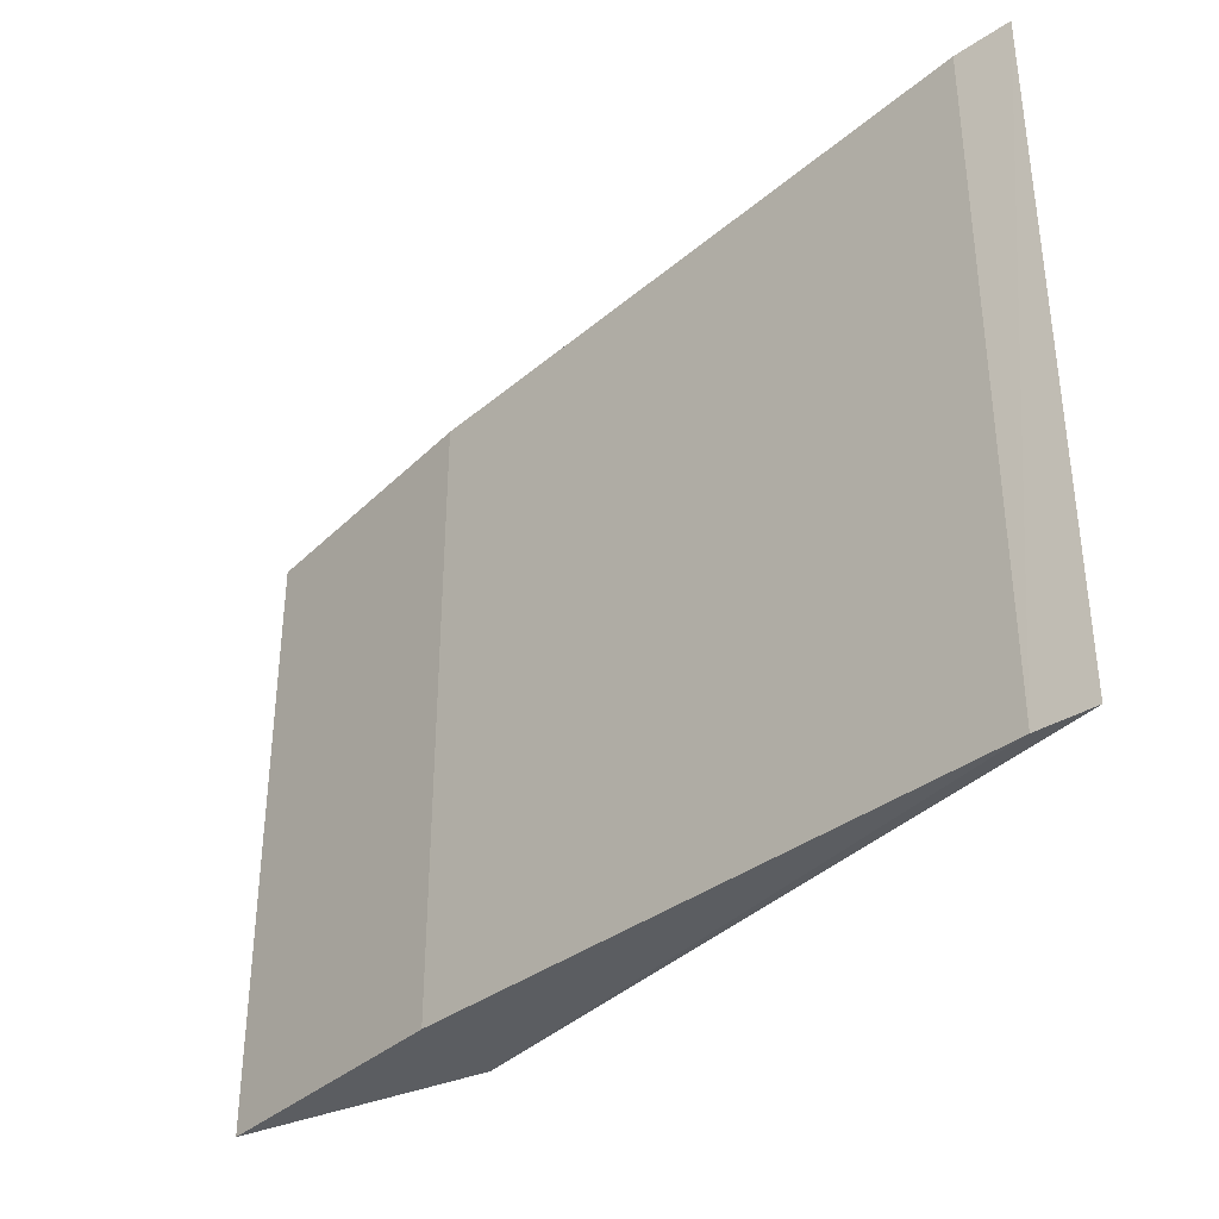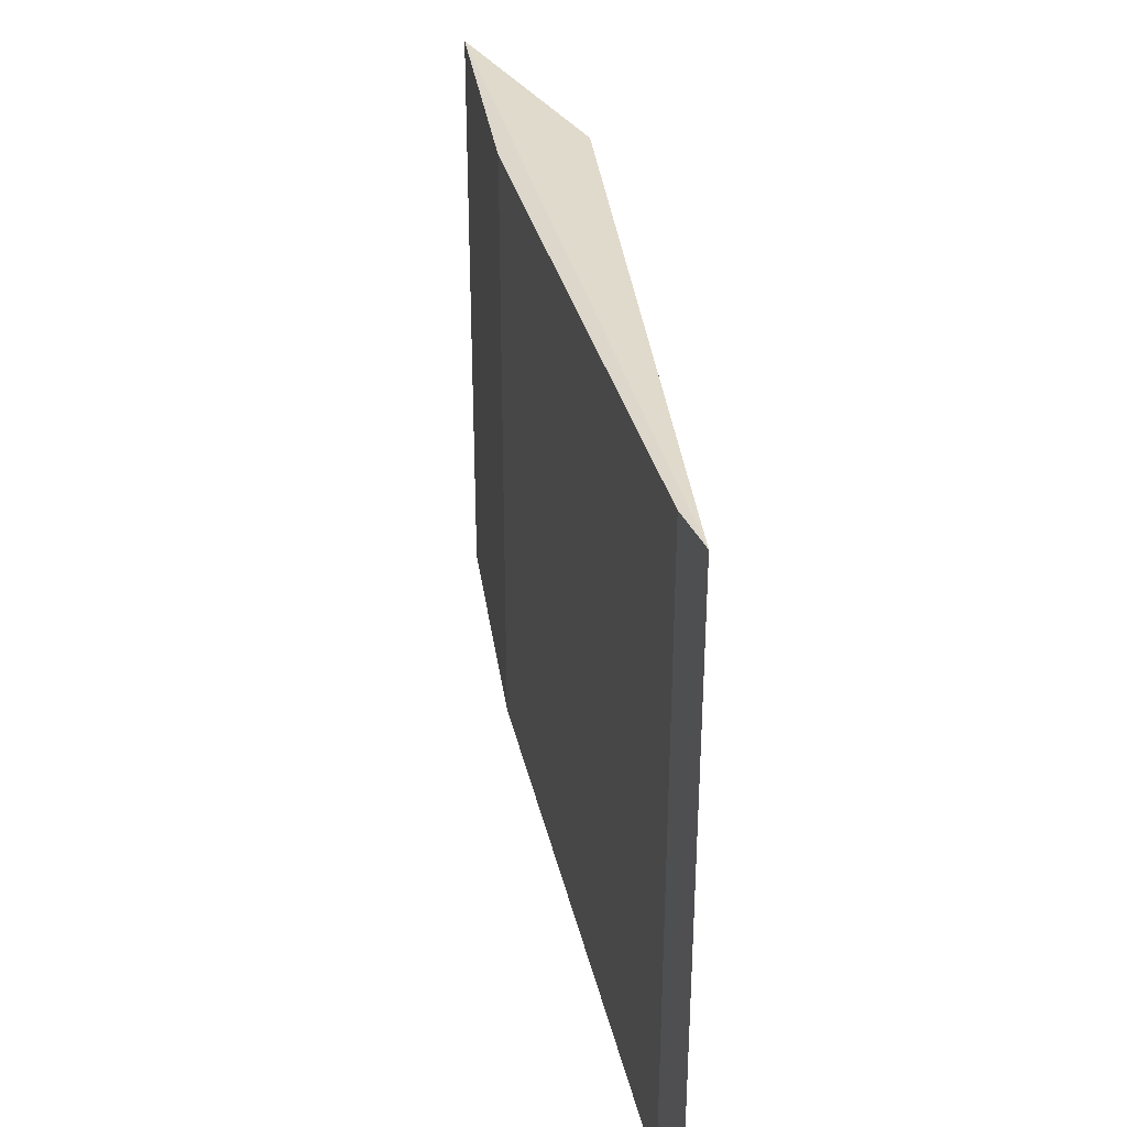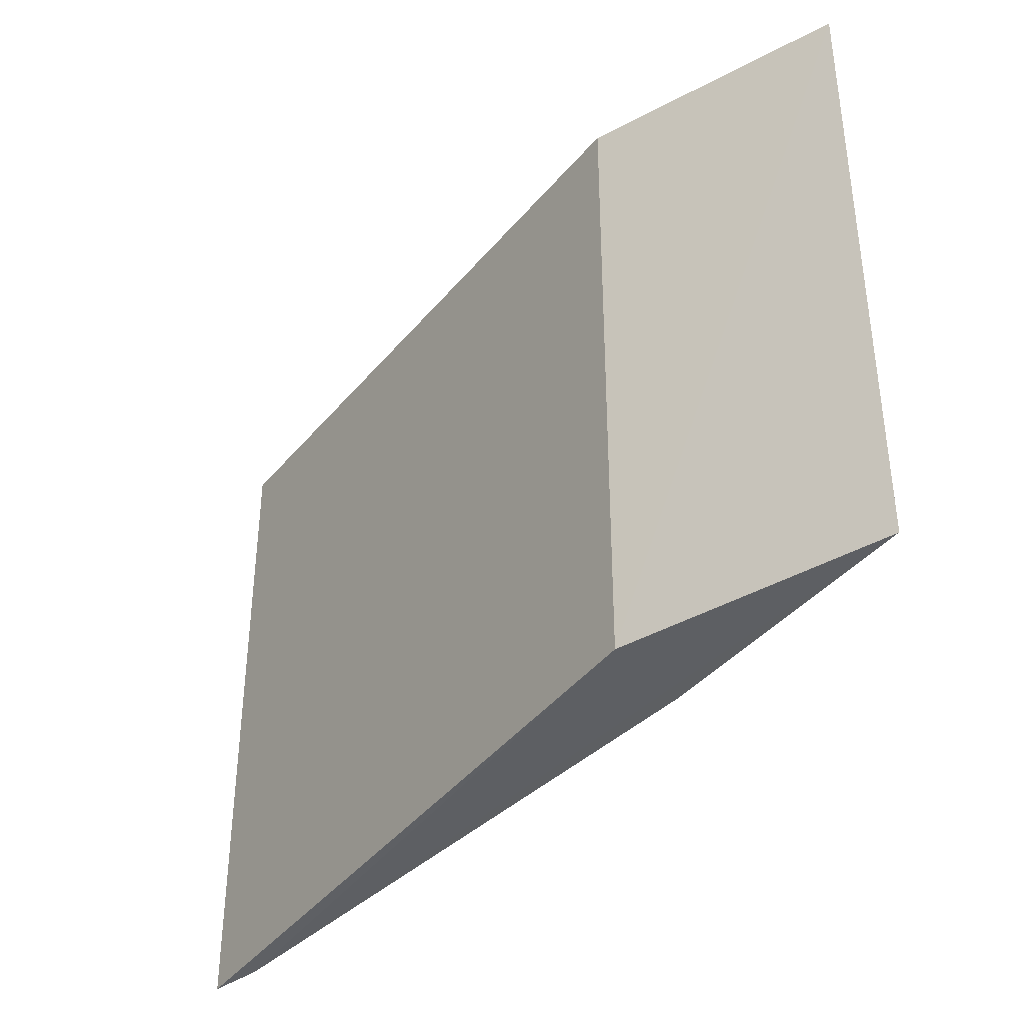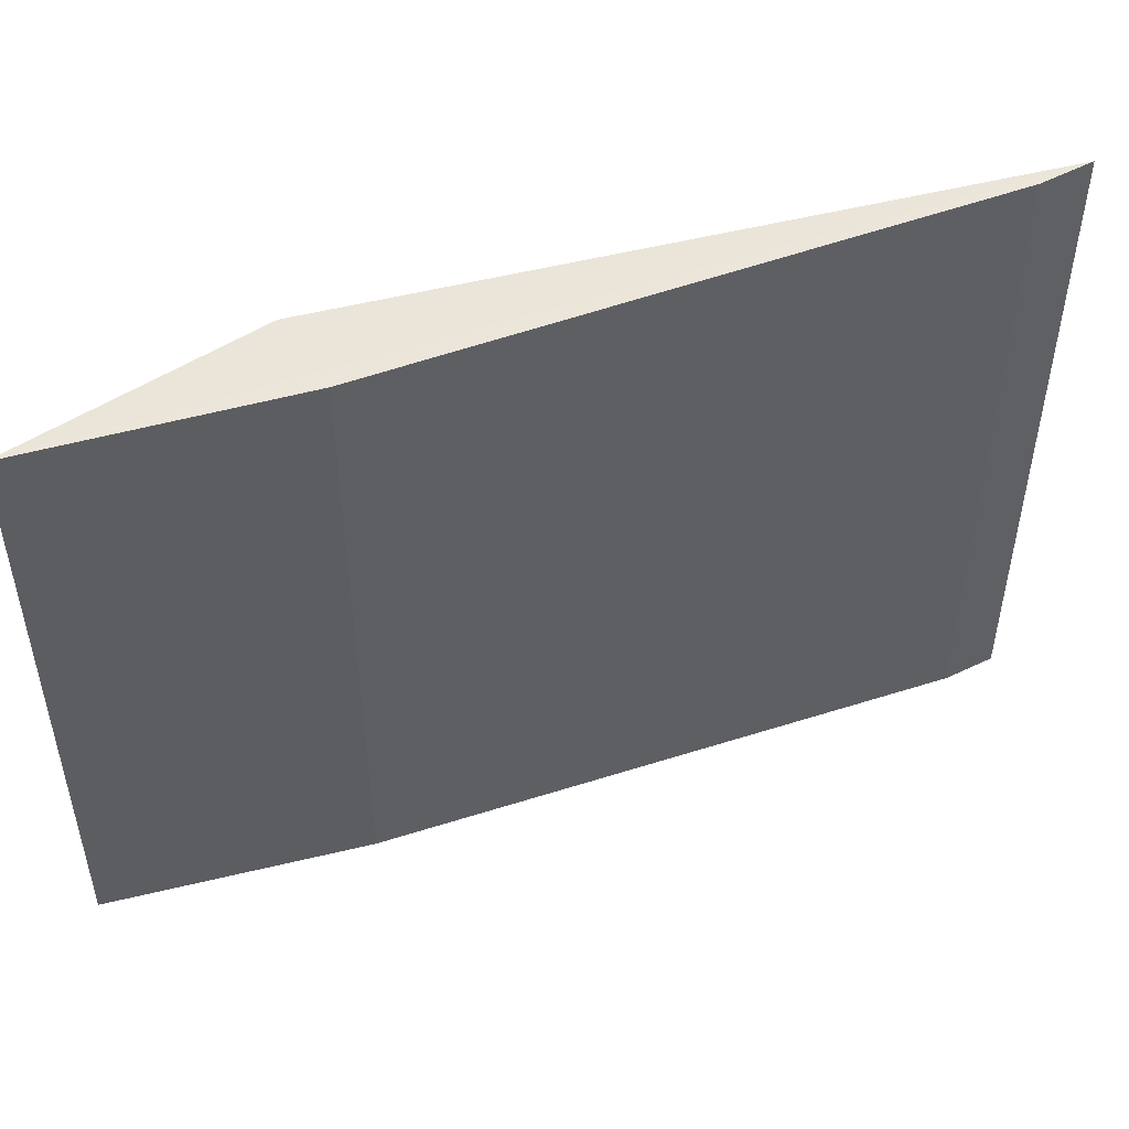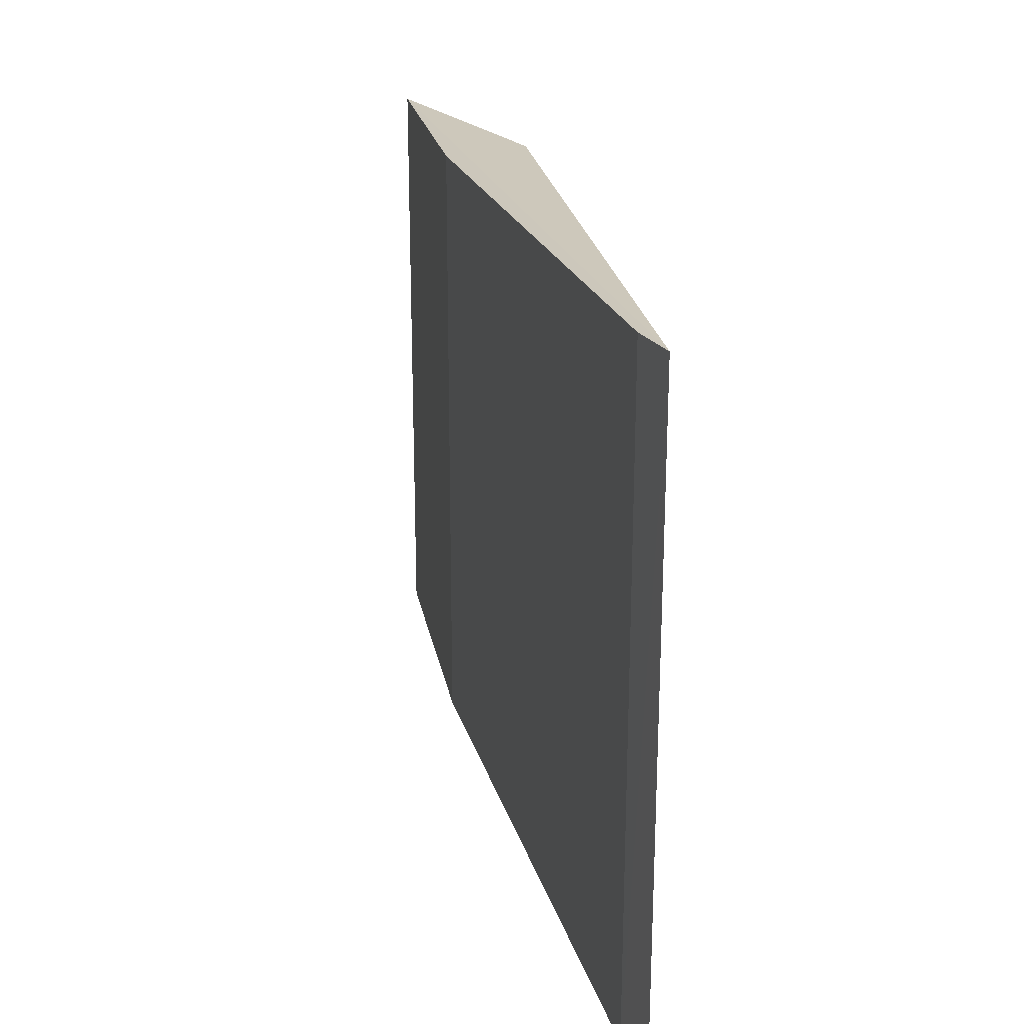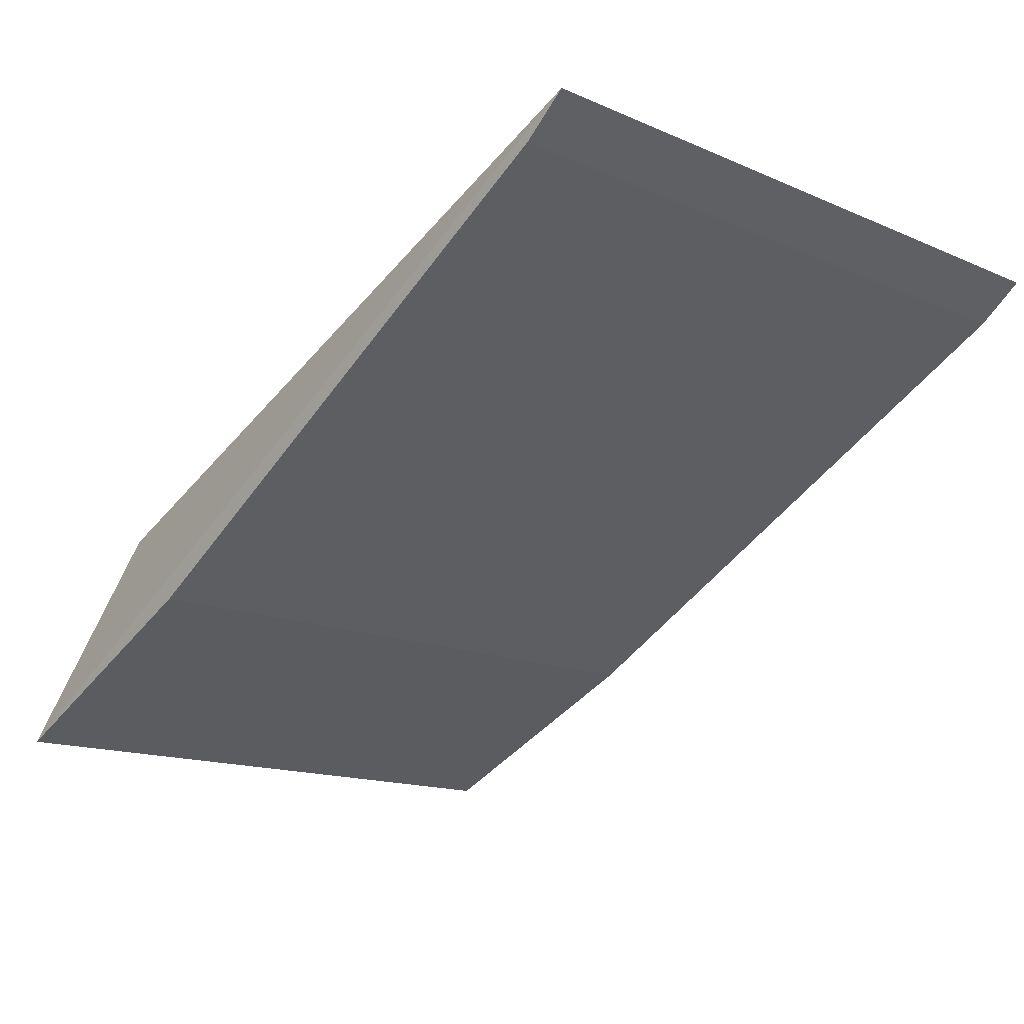
<metadata>
{"format":"obj","ext":"obj","renderer":"f3d","projection":"perspective","resolution":1024,"background":"white","views":[{"elev":-36.8,"azim":-104.2,"up":"+Y"},{"elev":35.0,"azim":-72.9,"up":"+Y"},{"elev":-38.9,"azim":79.3,"up":"+Y"},{"elev":49.3,"azim":-170.6,"up":"+Y"},{"elev":24.0,"azim":-75.4,"up":"+Y"},{"elev":-14.4,"azim":-133.5,"up":"+Z"}]}
</metadata>
<code>
v -0.4673 -0.01609 0.02768
v -0.4579 -0.01579 0.01835
v -0.4673 0.01561 0.02766
v -0.4995 0.01687 0.04145
v -0.4995 -0.01687 0.04145
v -0.4579 0.01532 0.01837
v -0.4973 -0.01687 0.03975
v -0.4703 -0.01611 0.02421
v -0.4973 0.01672 0.03977
v -0.4703 0.01563 0.02423
f 1 3 4
f 5 1 4
f 6 4 3
f 6 1 2
f 6 3 1
f 7 2 1
f 7 1 5
f 7 5 4
f 8 6 2
f 8 2 7
f 9 8 7
f 9 7 4
f 9 4 6
f 10 9 6
f 10 6 8
f 10 8 9

</code>
